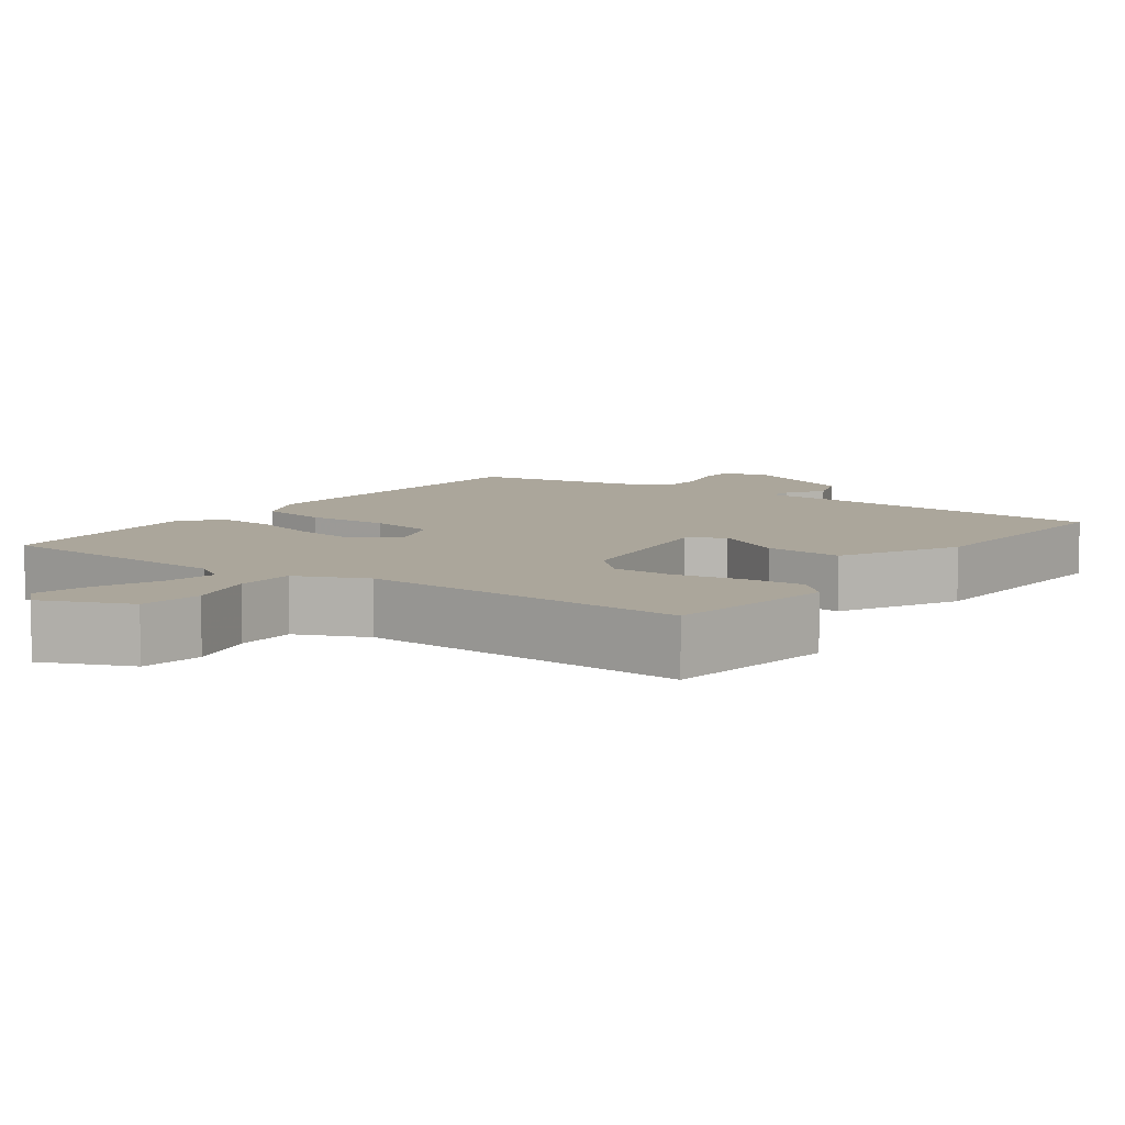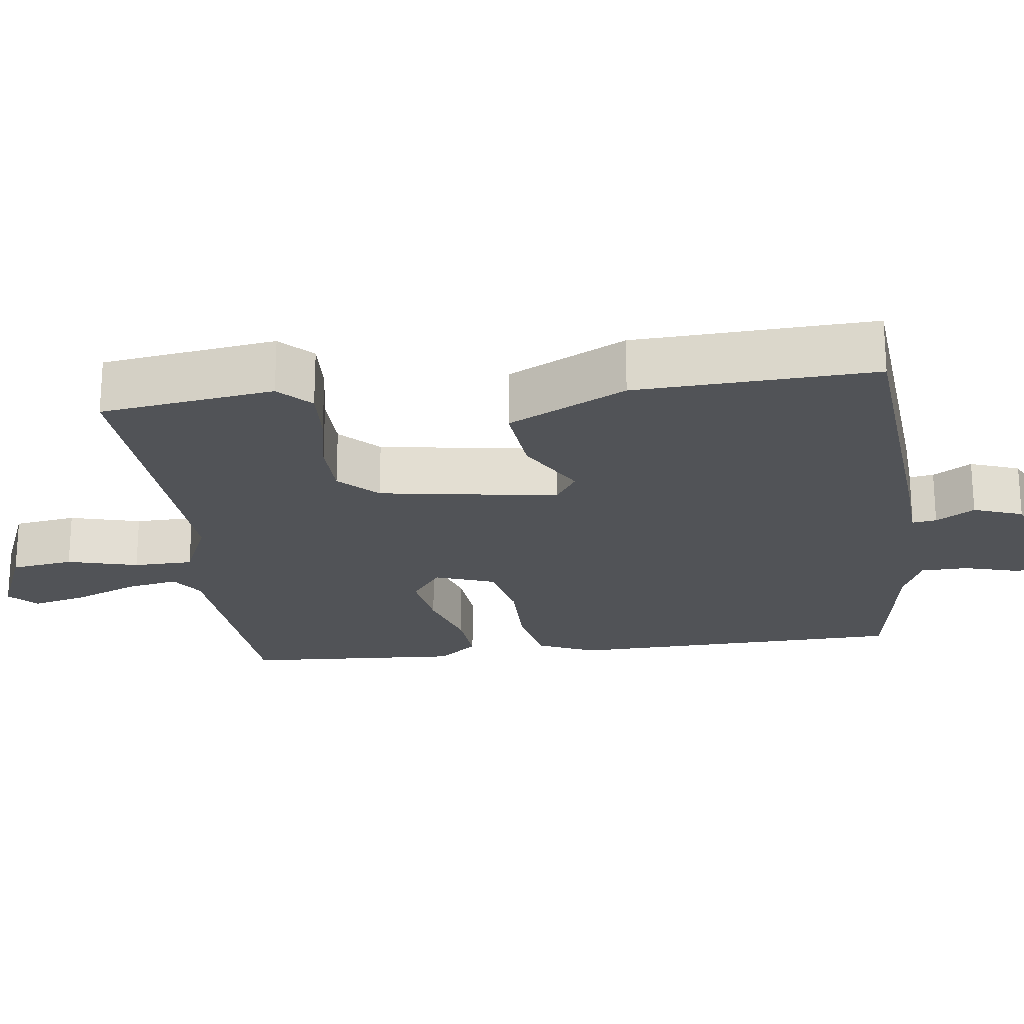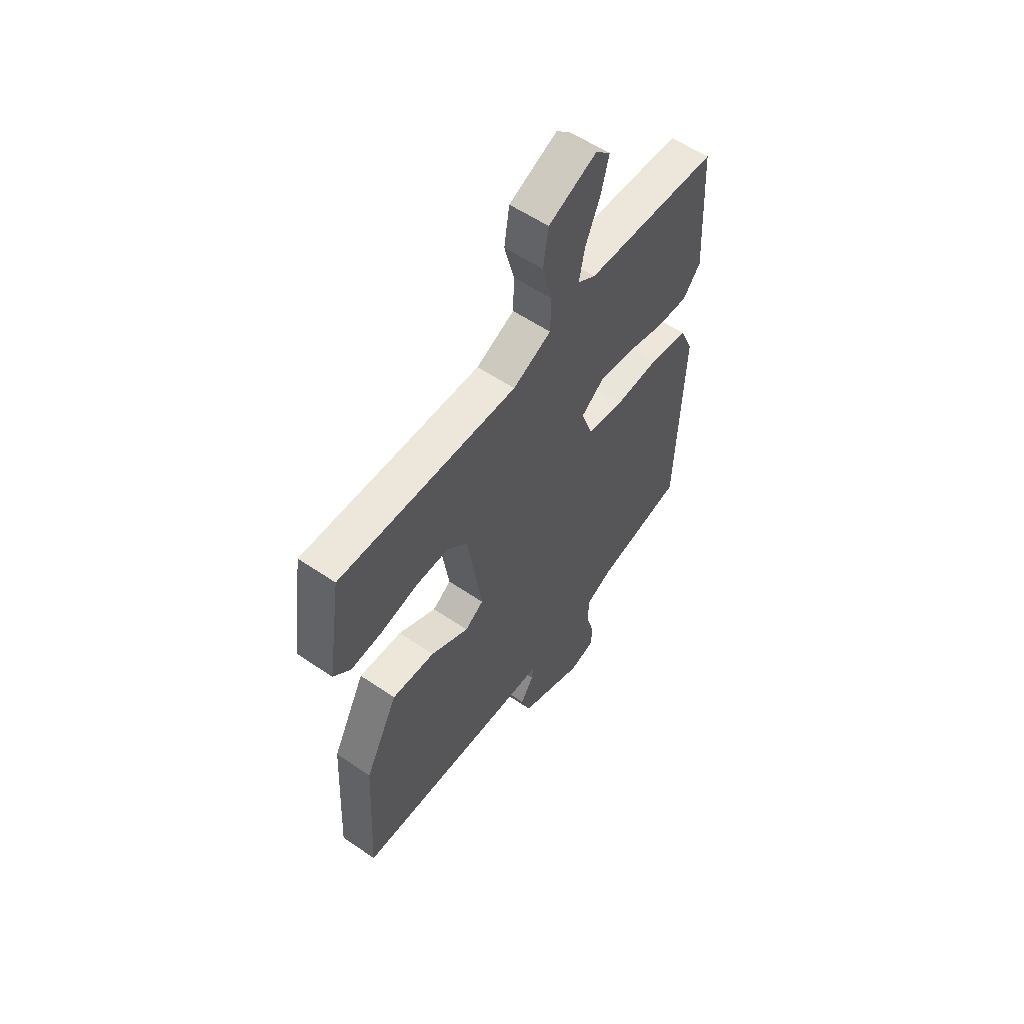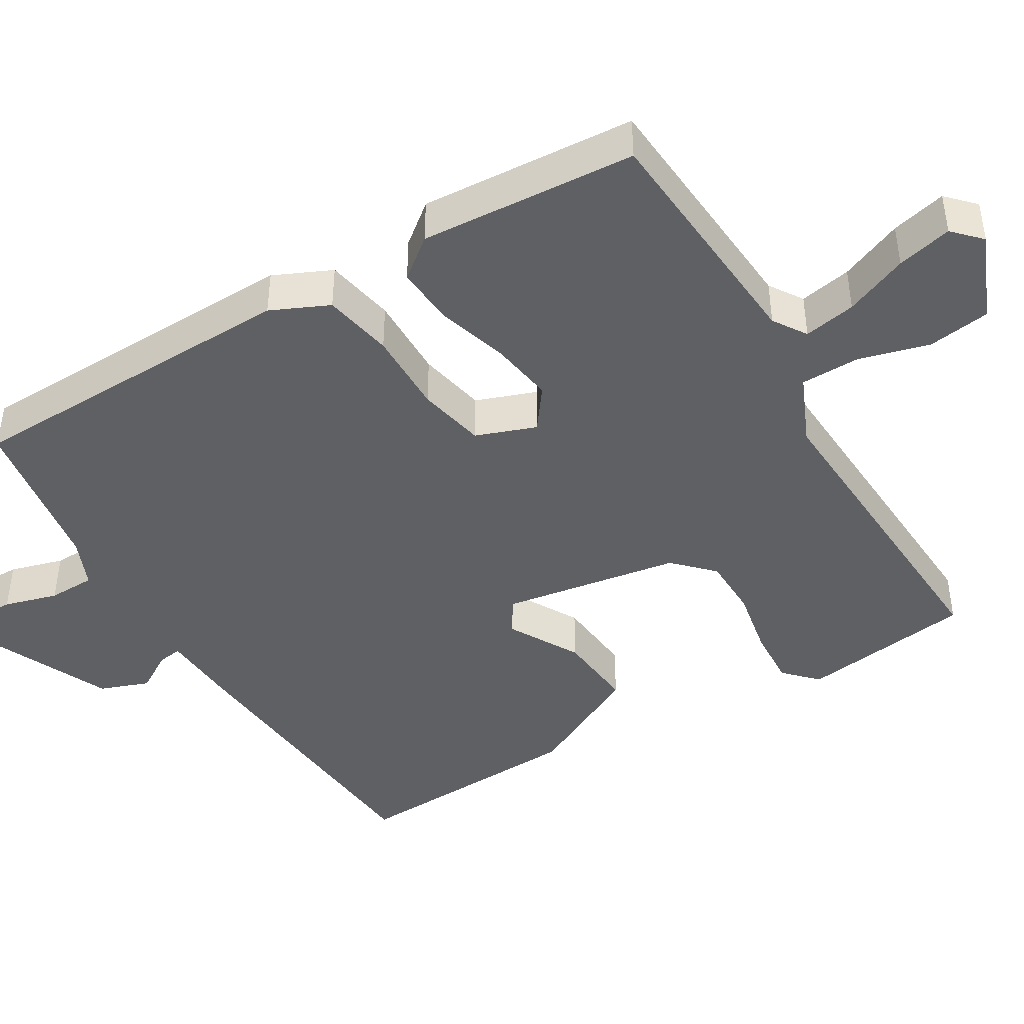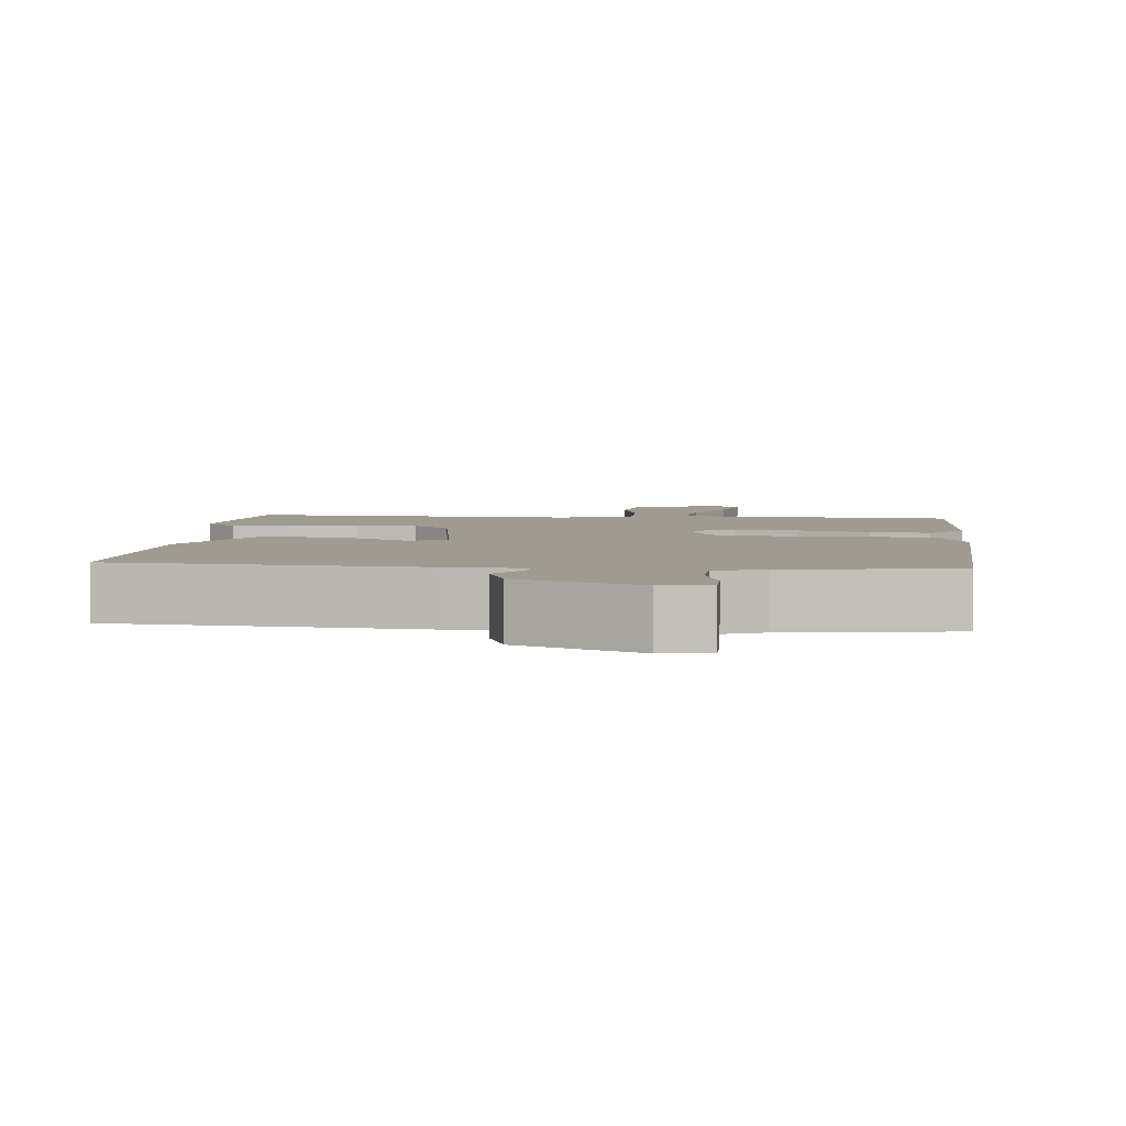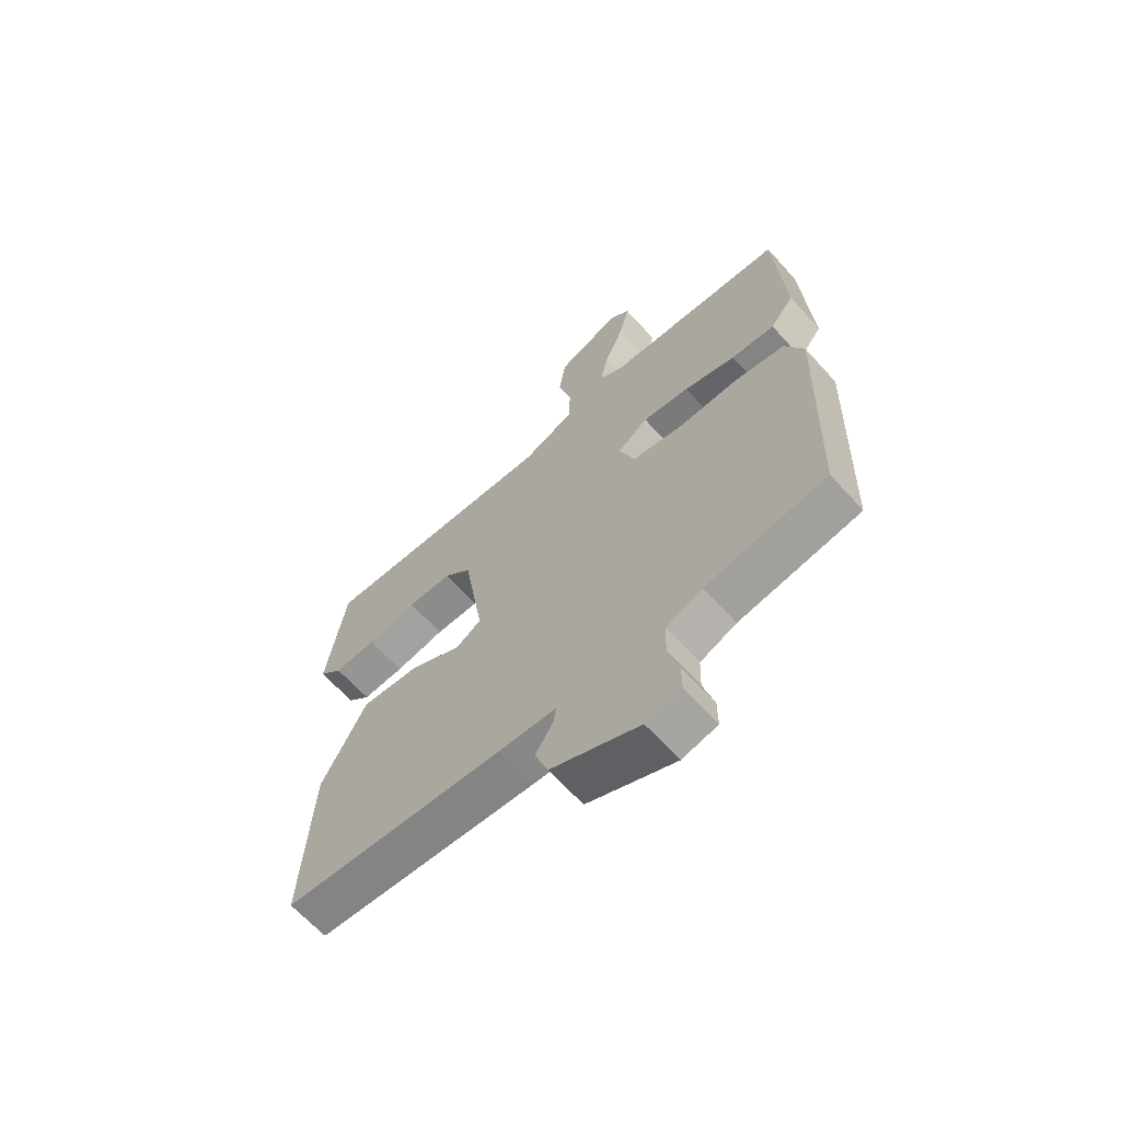
<metadata>
{"format":"obj","ext":"obj","renderer":"f3d","projection":"perspective","resolution":1024,"background":"white","views":[{"elev":7.9,"azim":35.3,"up":"+Y"},{"elev":-22.0,"azim":97.0,"up":"+Y"},{"elev":57.6,"azim":125.3,"up":"+Z"},{"elev":-43.6,"azim":-59.7,"up":"+Y"},{"elev":4.1,"azim":-174.3,"up":"+Y"},{"elev":-65.3,"azim":-137.9,"up":"+Z"}]}
</metadata>
<code>
v -0.5 0.07 0.5
v -0.165 0.07 0.527
v -0.12 0.07 0.557
v -0.134 0.07 0.628
v -0.171 0.07 0.714
v -0.19 0.07 0.789
v -0.153 0.07 0.825
v -0.033 0.07 0.776
v -0.02 0.07 0.691
v -0.045 0.07 0.595
v -0.043 0.07 0.514
v 0.053 0.07 0.473
v 0.5 0.07 0.5
v 0.535 0.07 0.264
v 0.492 0.07 0.222
v 0.413 0.07 0.226
v 0.32 0.07 0.243
v 0.237 0.07 0.241
v 0.186 0.07 0.19
v 0.149 0.07 -0.052
v 0.196 0.07 -0.082
v 0.292 0.07 -0.027
v 0.4 0.07 -0.016
v 0.483 0.07 -0.176
v 0.5 0.07 -0.5
v 0.093 0.07 -0.536
v -0.014 0.07 -0.543
v -0.009 0.07 -0.576
v 0.024 0.07 -0.628
v 0 0.07 -0.695
v -0.163 0.07 -0.77
v -0.228 0.07 -0.756
v -0.228 0.07 -0.699
v -0.208 0.07 -0.626
v -0.21 0.07 -0.562
v -0.277 0.07 -0.534
v -0.5 0.07 -0.5
v -0.516 0.07 -0.038
v -0.481 0.07 0.041
v -0.386 0.07 0.06
v -0.272 0.07 0.059
v -0.18 0.07 0.079
v -0.151 0.07 0.161
v -0.208 0.07 0.202
v -0.295 0.07 0.188
v -0.391 0.07 0.158
v -0.472 0.07 0.151
v -0.516 0.07 0.205
v -0.5 0 0.5
v -0.165 0 0.527
v -0.12 0 0.557
v -0.134 0 0.628
v -0.171 0 0.714
v -0.19 0 0.789
v -0.153 0 0.825
v -0.033 0 0.776
v -0.02 0 0.691
v -0.045 0 0.595
v -0.043 0 0.514
v 0.053 0 0.473
v 0.5 0 0.5
v 0.535 0 0.264
v 0.492 0 0.222
v 0.413 0 0.226
v 0.32 0 0.243
v 0.237 0 0.241
v 0.186 0 0.19
v 0.149 0 -0.052
v 0.196 0 -0.082
v 0.292 0 -0.027
v 0.4 0 -0.016
v 0.483 0 -0.176
v 0.5 0 -0.5
v 0.093 0 -0.536
v -0.014 0 -0.543
v -0.009 0 -0.576
v 0.024 0 -0.628
v 0 0 -0.695
v -0.163 0 -0.77
v -0.228 0 -0.756
v -0.228 0 -0.699
v -0.208 0 -0.626
v -0.21 0 -0.562
v -0.277 0 -0.534
v -0.5 0 -0.5
v -0.516 0 -0.038
v -0.481 0 0.041
v -0.386 0 0.06
v -0.272 0 0.059
v -0.18 0 0.079
v -0.151 0 0.161
v -0.208 0 0.202
v -0.295 0 0.188
v -0.391 0 0.158
v -0.472 0 0.151
v -0.516 0 0.205
f 48 1 2
f 47 48 2
f 46 47 2
f 45 46 2
f 44 45 2 3
f 43 44 3
f 39 40 41
f 38 39 41
f 37 38 41
f 36 37 41
f 35 36 41 42
f 34 35 42 43
f 32 33 34
f 31 32 34
f 30 31 34
f 29 30 34
f 28 29 34
f 27 28 34 43
f 25 26 27
f 24 25 27
f 23 24 27
f 22 23 27
f 21 22 27
f 20 21 27
f 27 43 3
f 20 27 3
f 19 20 3
f 15 16 17
f 14 15 17
f 13 14 17
f 12 13 17
f 11 12 17 18
f 8 9 10
f 7 8 10
f 6 7 10
f 5 6 10
f 4 5 10
f 4 10 11
f 3 4 11
f 3 11 18 19
f 50 49 96
f 50 96 95
f 50 95 94
f 50 94 93
f 51 50 93 92
f 51 92 91
f 89 88 87
f 89 87 86
f 89 86 85
f 89 85 84
f 90 89 84 83
f 91 90 83 82
f 82 81 80
f 82 80 79
f 82 79 78
f 82 78 77
f 82 77 76
f 91 82 76 75
f 75 74 73
f 75 73 72
f 75 72 71
f 75 71 70
f 75 70 69
f 75 69 68
f 51 91 75
f 51 75 68
f 51 68 67
f 65 64 63
f 65 63 62
f 65 62 61
f 65 61 60
f 66 65 60 59
f 58 57 56
f 58 56 55
f 58 55 54
f 58 54 53
f 58 53 52
f 59 58 52
f 59 52 51
f 67 66 59 51
f 1 49 50 2
f 2 50 51 3
f 3 51 52 4
f 4 52 53 5
f 5 53 54 6
f 6 54 55 7
f 7 55 56 8
f 8 56 57 9
f 9 57 58 10
f 10 58 59 11
f 11 59 60 12
f 12 60 61 13
f 13 61 62 14
f 14 62 63 15
f 15 63 64 16
f 16 64 65 17
f 17 65 66 18
f 18 66 67 19
f 19 67 68 20
f 20 68 69 21
f 21 69 70 22
f 22 70 71 23
f 23 71 72 24
f 24 72 73 25
f 25 73 74 26
f 26 74 75 27
f 27 75 76 28
f 28 76 77 29
f 29 77 78 30
f 30 78 79 31
f 31 79 80 32
f 32 80 81 33
f 33 81 82 34
f 34 82 83 35
f 35 83 84 36
f 36 84 85 37
f 37 85 86 38
f 38 86 87 39
f 39 87 88 40
f 40 88 89 41
f 41 89 90 42
f 42 90 91 43
f 43 91 92 44
f 44 92 93 45
f 45 93 94 46
f 46 94 95 47
f 47 95 96 48
f 48 96 49 1

</code>
